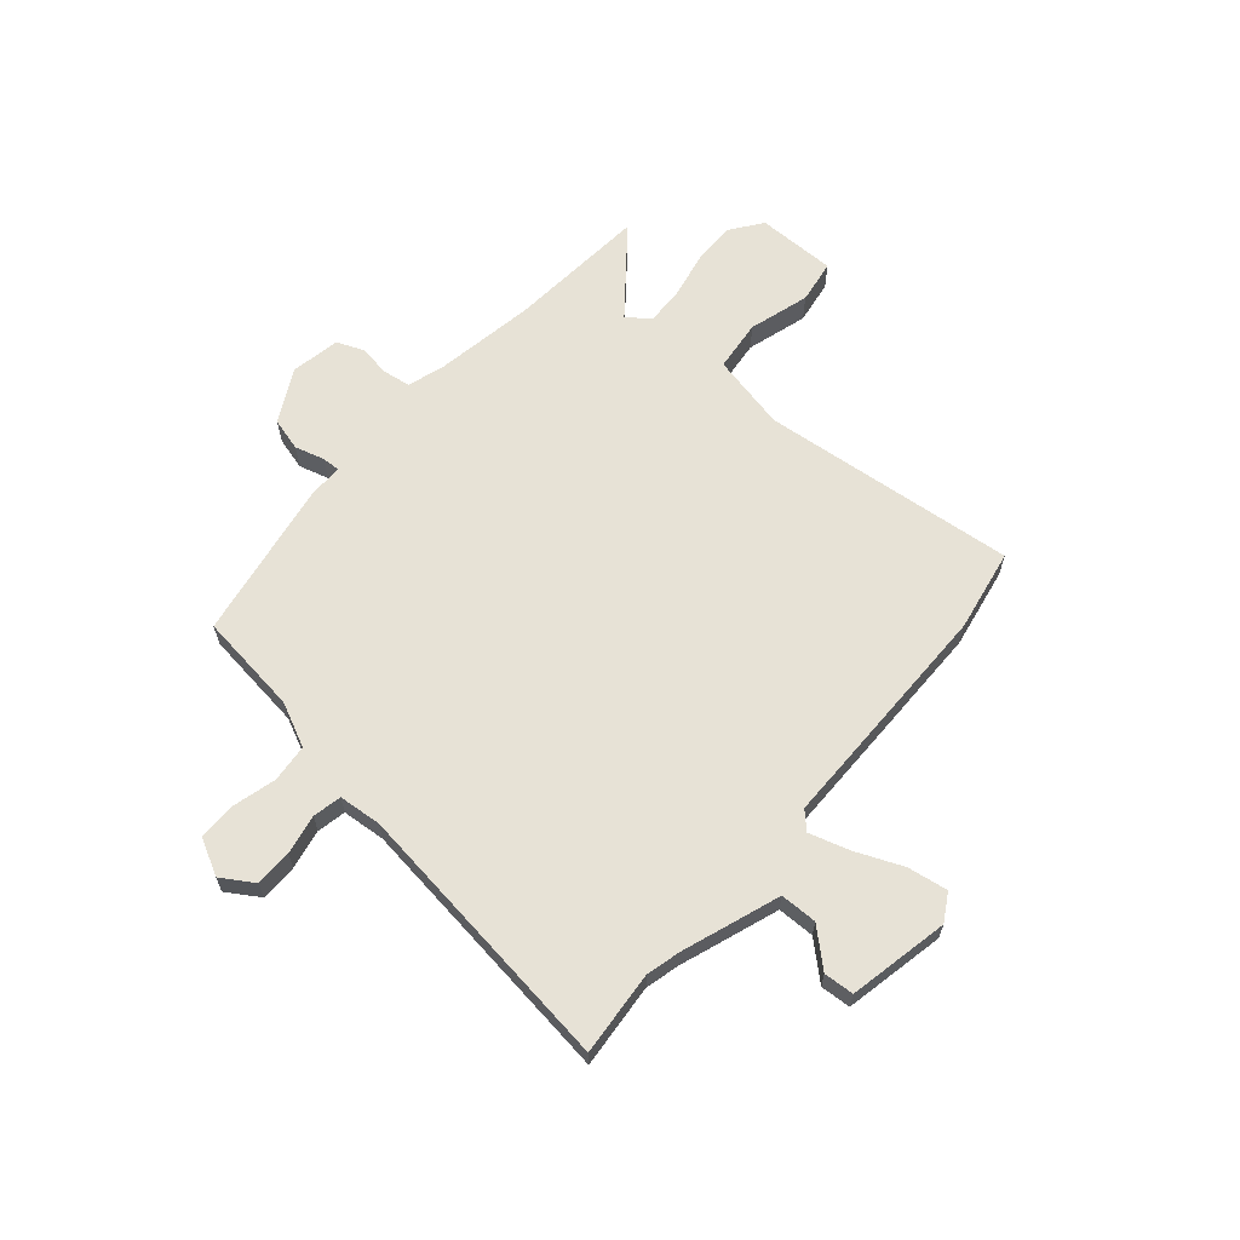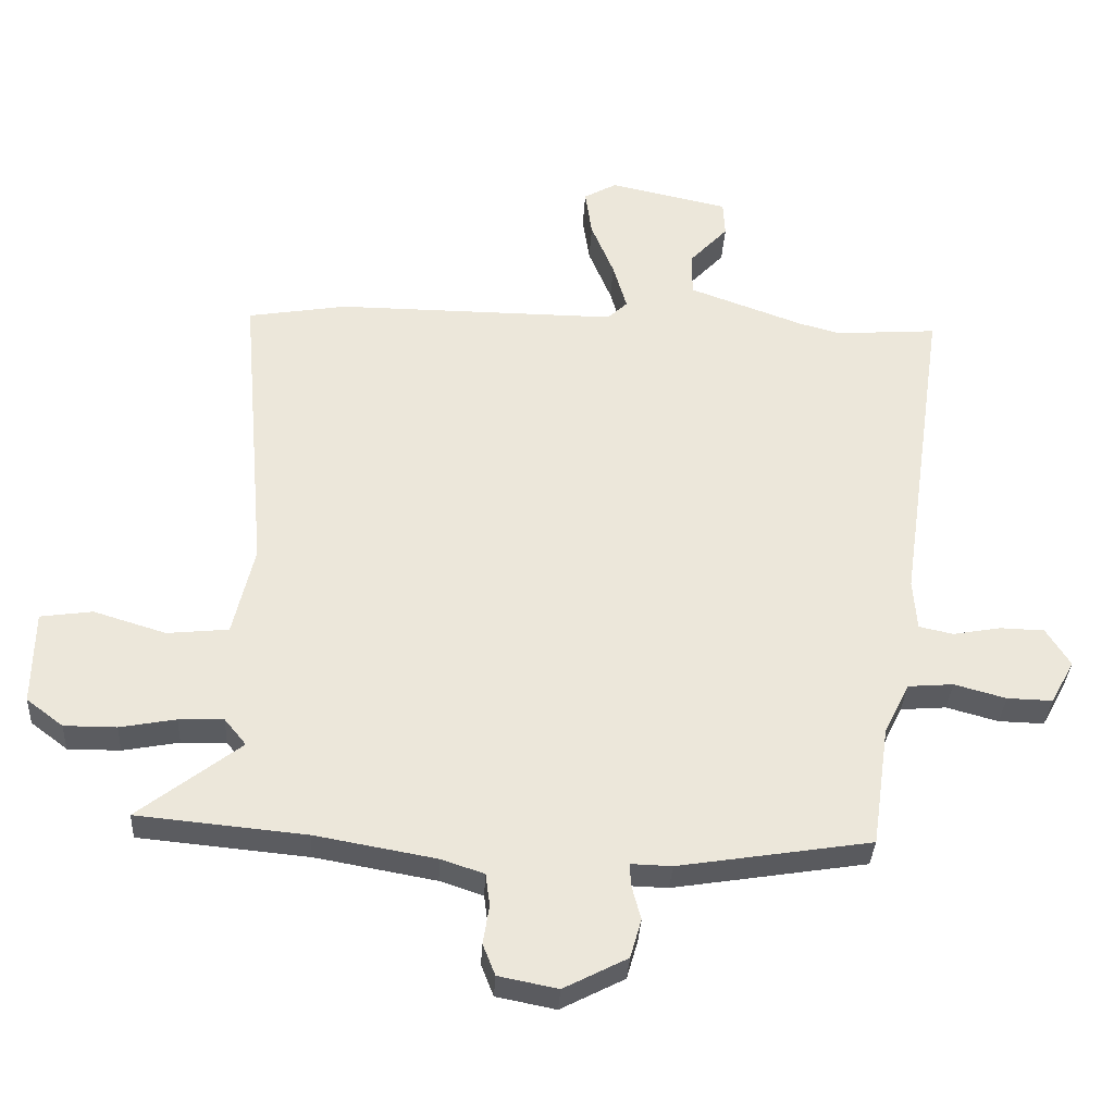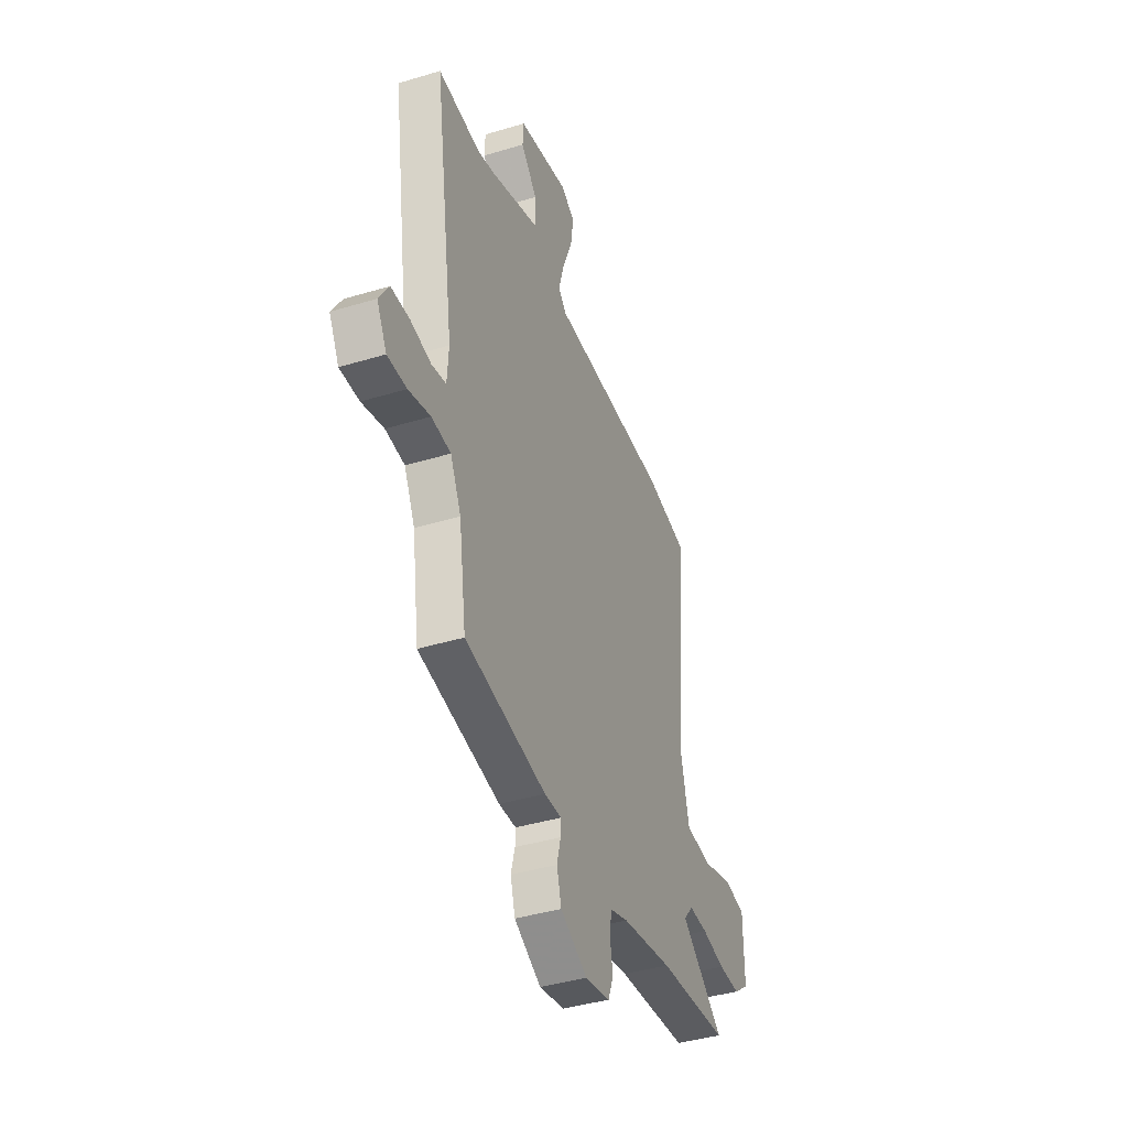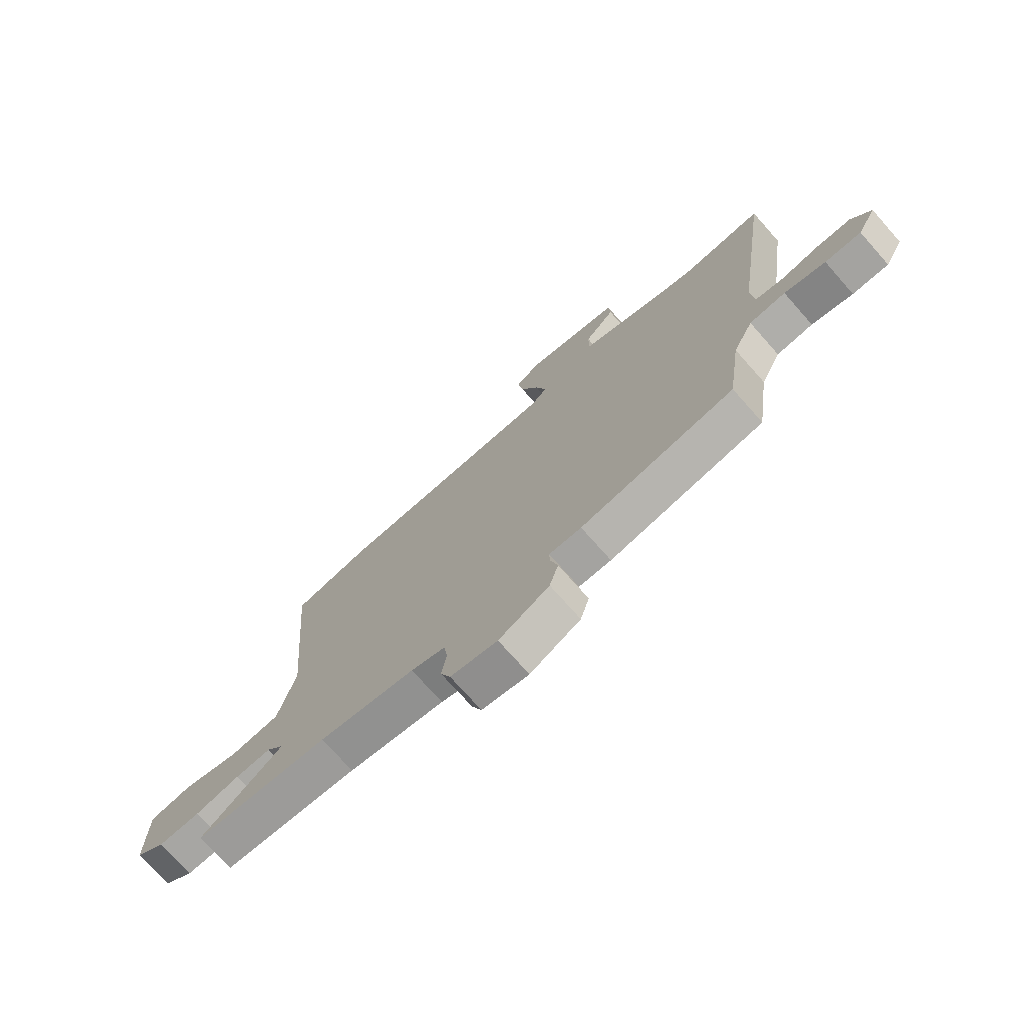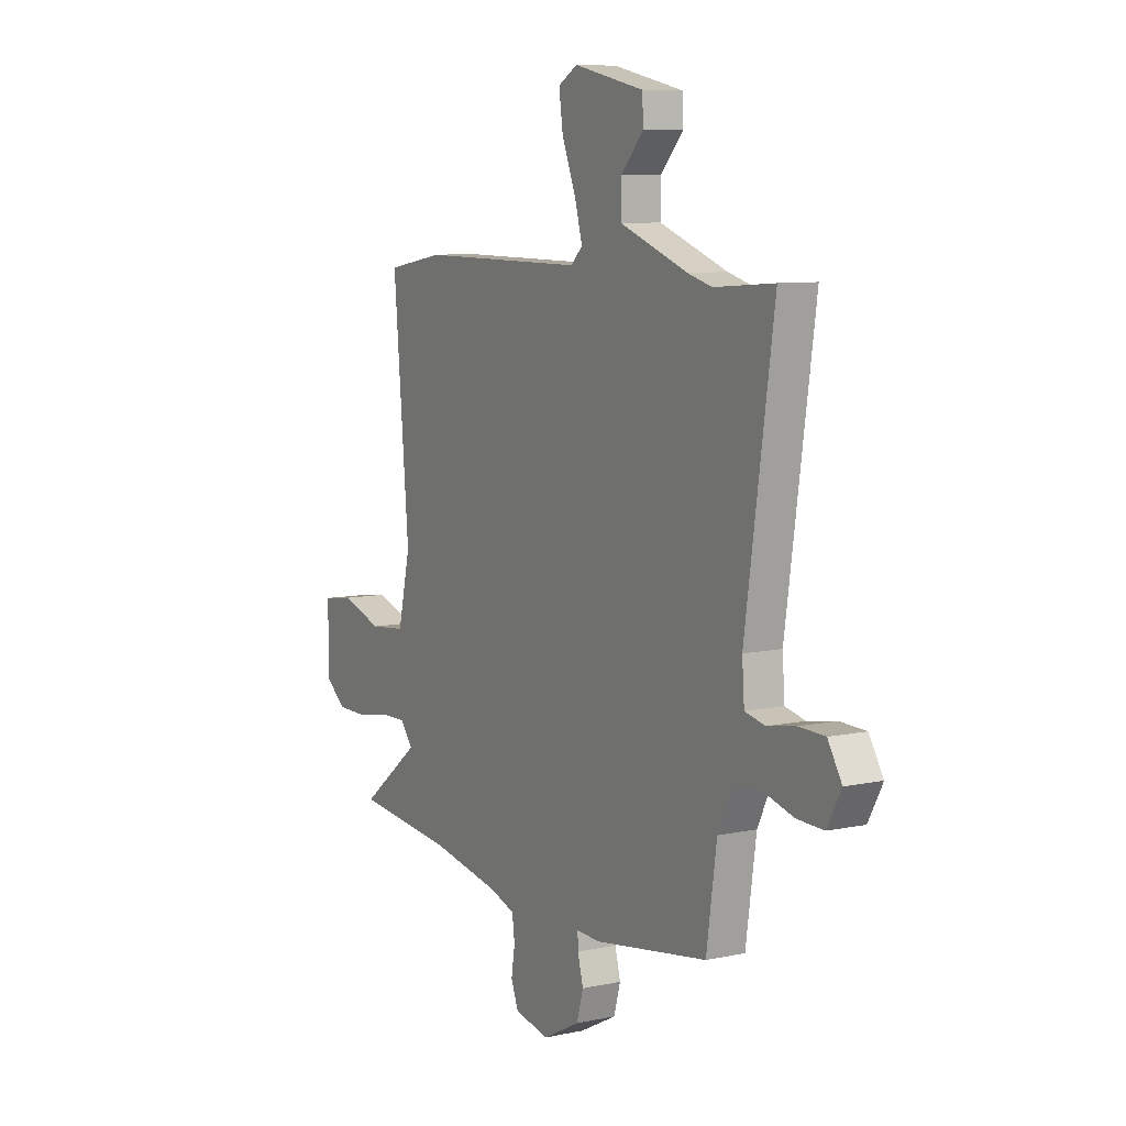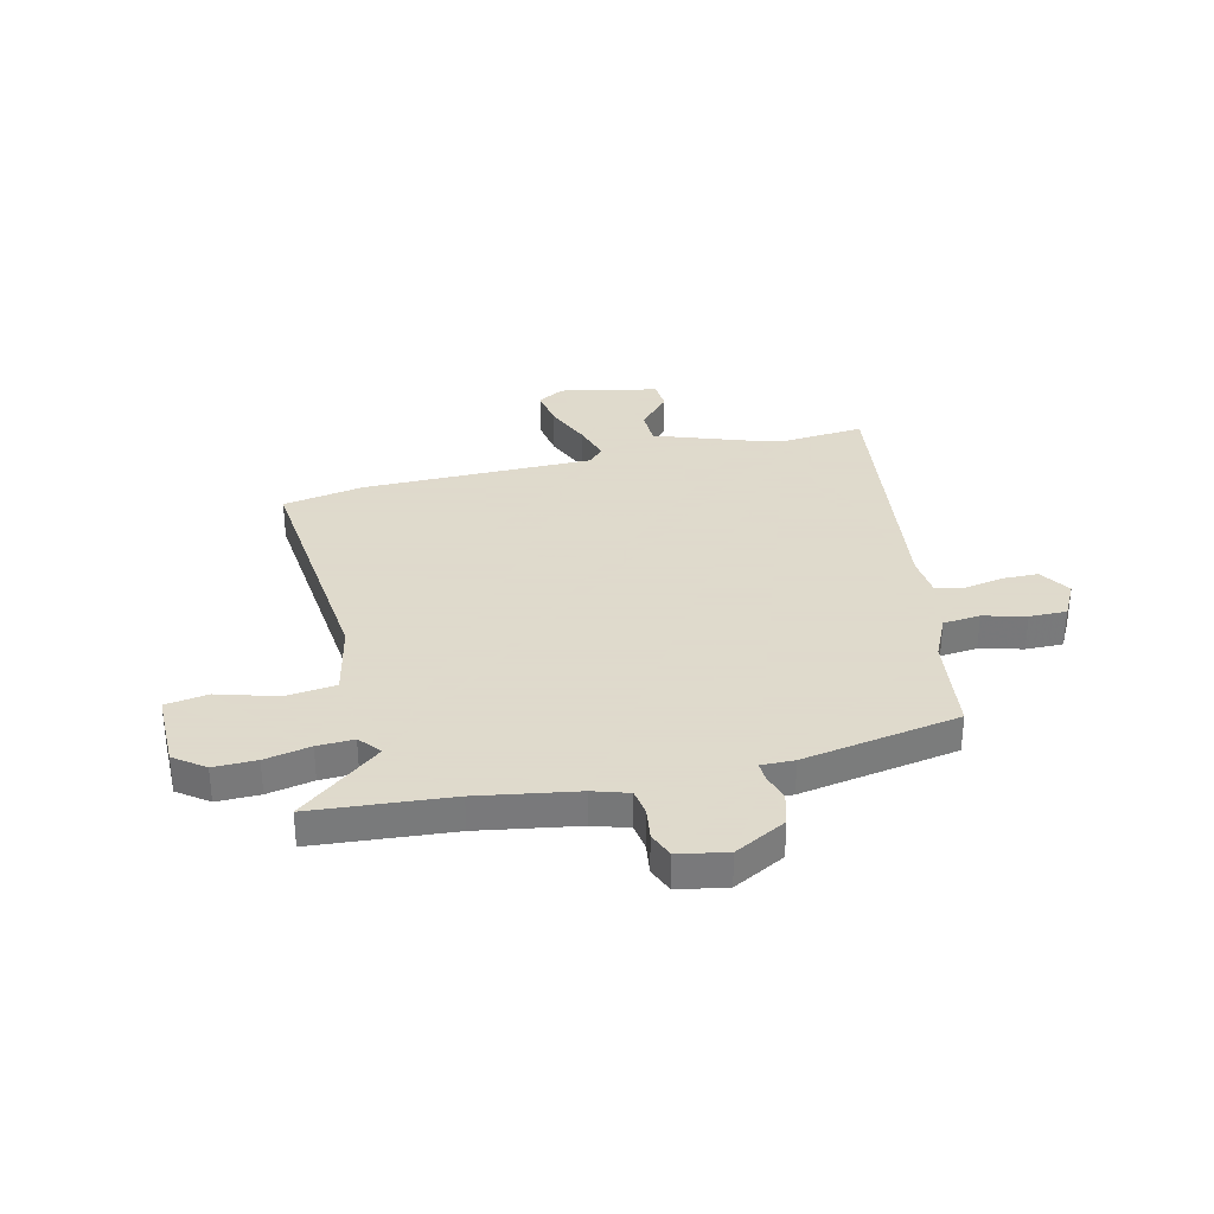
<metadata>
{"format":"obj","ext":"obj","renderer":"f3d","projection":"perspective","resolution":1024,"background":"white","views":[{"elev":63.6,"azim":-50.1,"up":"+Y"},{"elev":-34.6,"azim":176.9,"up":"+Z"},{"elev":-40.7,"azim":-69.7,"up":"+Z"},{"elev":-74.1,"azim":-138.4,"up":"+Z"},{"elev":8.4,"azim":-120.1,"up":"+Z"},{"elev":32.4,"azim":165.8,"up":"+Y"}]}
</metadata>
<code>
v -0.622 0.07 0.509
v -0.459 0.07 0.497
v -0.393 0.07 0.515
v -0.208 0.07 0.583
v -0.208 0.07 0.654
v -0.27 0.07 0.721
v -0.267 0.07 0.779
v -0.075 0.07 0.821
v -0.022 0.07 0.791
v -0.033 0.07 0.714
v -0.07 0.07 0.623
v -0.092 0.07 0.546
v -0.06 0.07 0.515
v 0.394 0.07 0.518
v 0.553 0.07 0.491
v 0.51 0.07 -0.001
v 0.544 0.07 -0.148
v 0.643 0.07 -0.158
v 0.759 0.07 -0.122
v 0.843 0.07 -0.134
v 0.845 0.07 -0.287
v 0.786 0.07 -0.332
v 0.702 0.07 -0.332
v 0.612 0.07 -0.315
v 0.54 0.07 -0.313
v 0.505 0.07 -0.356
v 0.669 0.07 -0.484
v 0.398 0.07 -0.51
v 0.204 0.07 -0.545
v 0.135 0.07 -0.568
v 0.128 0.07 -0.621
v 0.138 0.07 -0.683
v 0.118 0.07 -0.734
v 0.023 0.07 -0.753
v -0.079 0.07 -0.7
v -0.097 0.07 -0.637
v -0.082 0.07 -0.58
v -0.081 0.07 -0.545
v -0.146 0.07 -0.547
v -0.456 0.07 -0.497
v -0.484 0.07 -0.301
v -0.525 0.07 -0.217
v -0.598 0.07 -0.211
v -0.681 0.07 -0.234
v -0.754 0.07 -0.236
v -0.792 0.07 -0.166
v -0.754 0.07 -0.104
v -0.683 0.07 -0.102
v -0.606 0.07 -0.116
v -0.551 0.07 -0.104
v -0.545 0.07 -0.021
v -0.622 0 0.509
v -0.459 0 0.497
v -0.393 0 0.515
v -0.208 0 0.583
v -0.208 0 0.654
v -0.27 0 0.721
v -0.267 0 0.779
v -0.075 0 0.821
v -0.022 0 0.791
v -0.033 0 0.714
v -0.07 0 0.623
v -0.092 0 0.546
v -0.06 0 0.515
v 0.394 0 0.518
v 0.553 0 0.491
v 0.51 0 -0.001
v 0.544 0 -0.148
v 0.643 0 -0.158
v 0.759 0 -0.122
v 0.843 0 -0.134
v 0.845 0 -0.287
v 0.786 0 -0.332
v 0.702 0 -0.332
v 0.612 0 -0.315
v 0.54 0 -0.313
v 0.505 0 -0.356
v 0.669 0 -0.484
v 0.398 0 -0.51
v 0.204 0 -0.545
v 0.135 0 -0.568
v 0.128 0 -0.621
v 0.138 0 -0.683
v 0.118 0 -0.734
v 0.023 0 -0.753
v -0.079 0 -0.7
v -0.097 0 -0.637
v -0.082 0 -0.58
v -0.081 0 -0.545
v -0.146 0 -0.547
v -0.456 0 -0.497
v -0.484 0 -0.301
v -0.525 0 -0.217
v -0.598 0 -0.211
v -0.681 0 -0.234
v -0.754 0 -0.236
v -0.792 0 -0.166
v -0.754 0 -0.104
v -0.683 0 -0.102
v -0.606 0 -0.116
v -0.551 0 -0.104
v -0.545 0 -0.021
f 47 48 49
f 46 47 49
f 45 46 49
f 44 45 49
f 43 44 49
f 42 43 49 50
f 41 42 50 51
f 38 39 40 41
f 35 36 37
f 34 35 37
f 33 34 37
f 32 33 37
f 31 32 37
f 30 31 37 38
f 51 1 2
f 41 51 2
f 38 41 2
f 30 38 2
f 29 30 2
f 22 23 24
f 21 22 24
f 20 21 24
f 19 20 24
f 18 19 24
f 17 18 24 25
f 16 17 25 26
f 13 14 15 16
f 9 10 11
f 8 9 11
f 7 8 11
f 6 7 11
f 5 6 11
f 4 5 11 12
f 3 4 12 13
f 13 16 26
f 3 13 26
f 2 3 26
f 29 2 26
f 28 29 26
f 26 27 28
f 100 99 98
f 100 98 97
f 100 97 96
f 100 96 95
f 100 95 94
f 101 100 94 93
f 102 101 93 92
f 92 91 90 89
f 88 87 86
f 88 86 85
f 88 85 84
f 88 84 83
f 88 83 82
f 89 88 82 81
f 53 52 102
f 53 102 92
f 53 92 89
f 53 89 81
f 53 81 80
f 75 74 73
f 75 73 72
f 75 72 71
f 75 71 70
f 75 70 69
f 76 75 69 68
f 77 76 68 67
f 67 66 65 64
f 62 61 60
f 62 60 59
f 62 59 58
f 62 58 57
f 62 57 56
f 63 62 56 55
f 64 63 55 54
f 77 67 64
f 77 64 54
f 77 54 53
f 77 53 80
f 77 80 79
f 79 78 77
f 1 52 53 2
f 2 53 54 3
f 3 54 55 4
f 4 55 56 5
f 5 56 57 6
f 6 57 58 7
f 7 58 59 8
f 8 59 60 9
f 9 60 61 10
f 10 61 62 11
f 11 62 63 12
f 12 63 64 13
f 13 64 65 14
f 14 65 66 15
f 15 66 67 16
f 16 67 68 17
f 17 68 69 18
f 18 69 70 19
f 19 70 71 20
f 20 71 72 21
f 21 72 73 22
f 22 73 74 23
f 23 74 75 24
f 24 75 76 25
f 25 76 77 26
f 26 77 78 27
f 27 78 79 28
f 28 79 80 29
f 29 80 81 30
f 30 81 82 31
f 31 82 83 32
f 32 83 84 33
f 33 84 85 34
f 34 85 86 35
f 35 86 87 36
f 36 87 88 37
f 37 88 89 38
f 38 89 90 39
f 39 90 91 40
f 40 91 92 41
f 41 92 93 42
f 42 93 94 43
f 43 94 95 44
f 44 95 96 45
f 45 96 97 46
f 46 97 98 47
f 47 98 99 48
f 48 99 100 49
f 49 100 101 50
f 50 101 102 51
f 51 102 52 1

</code>
